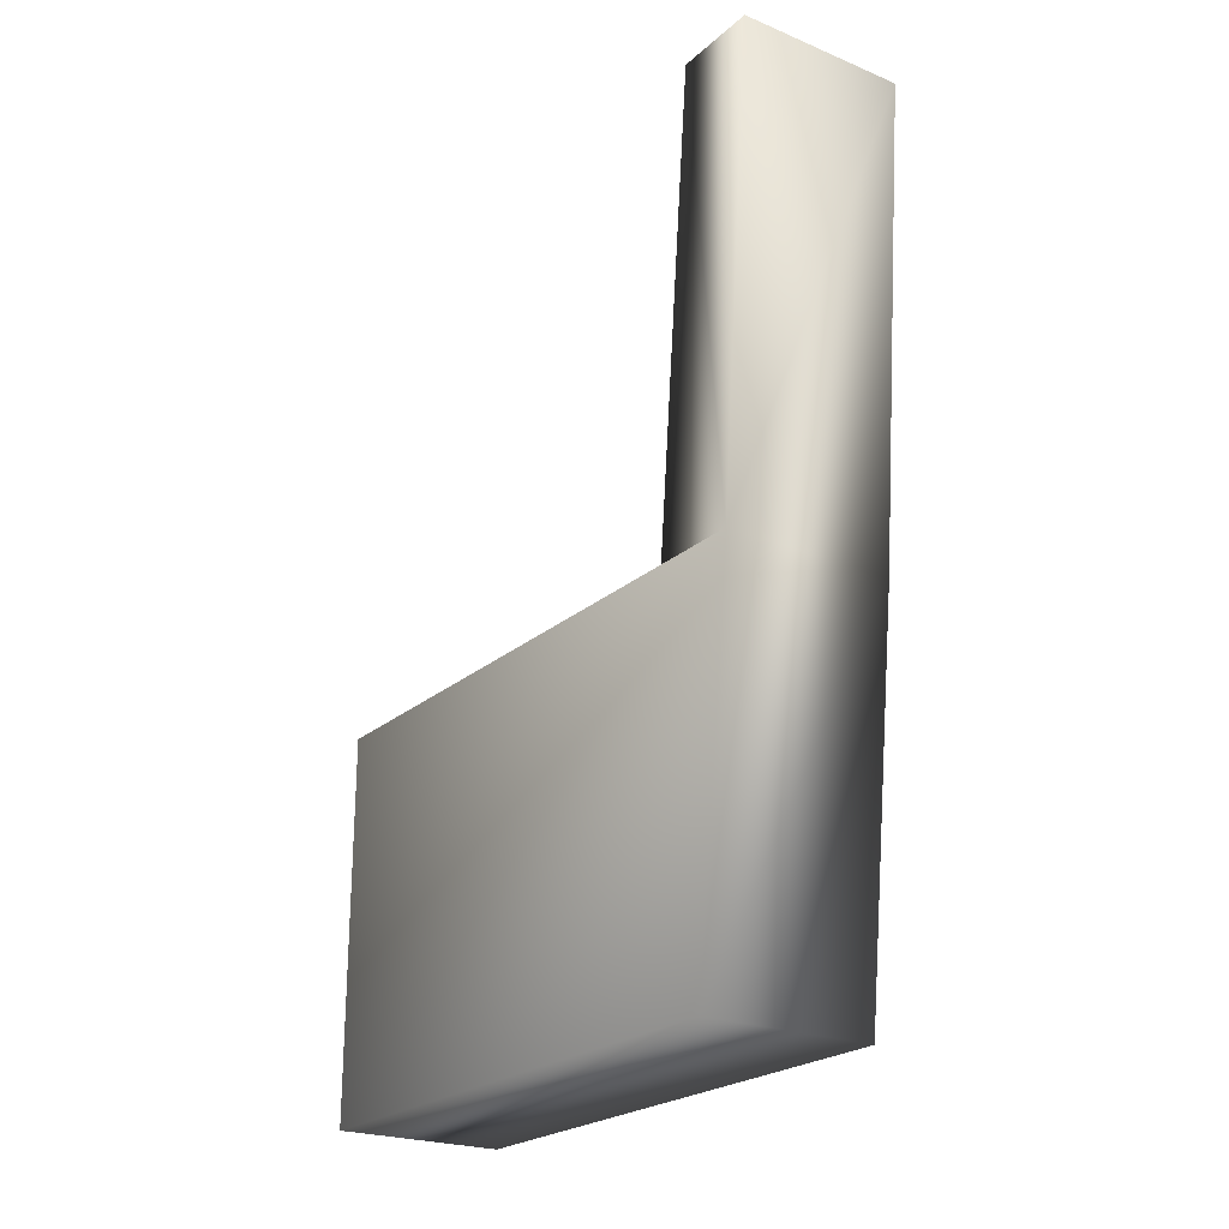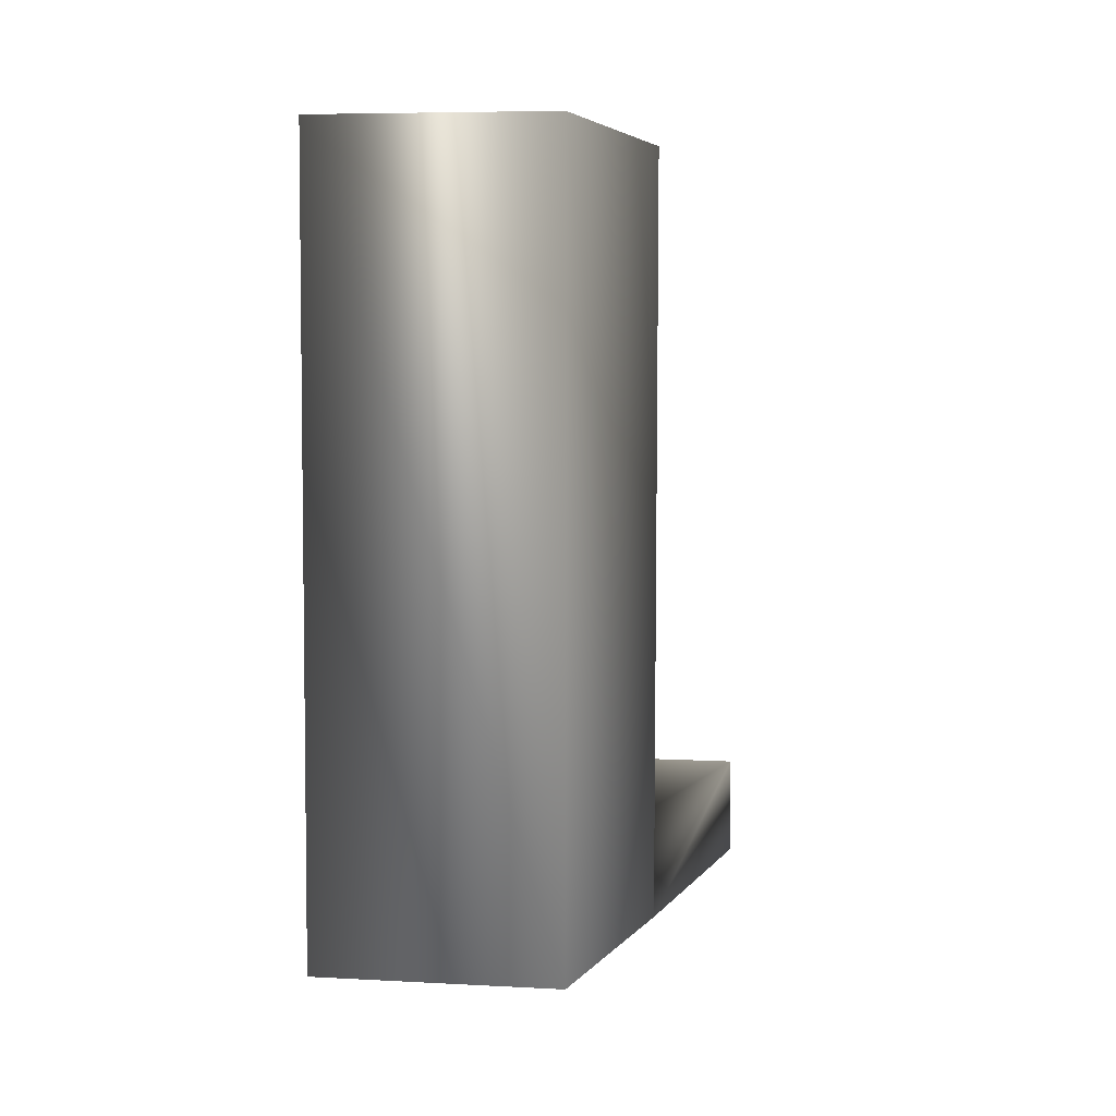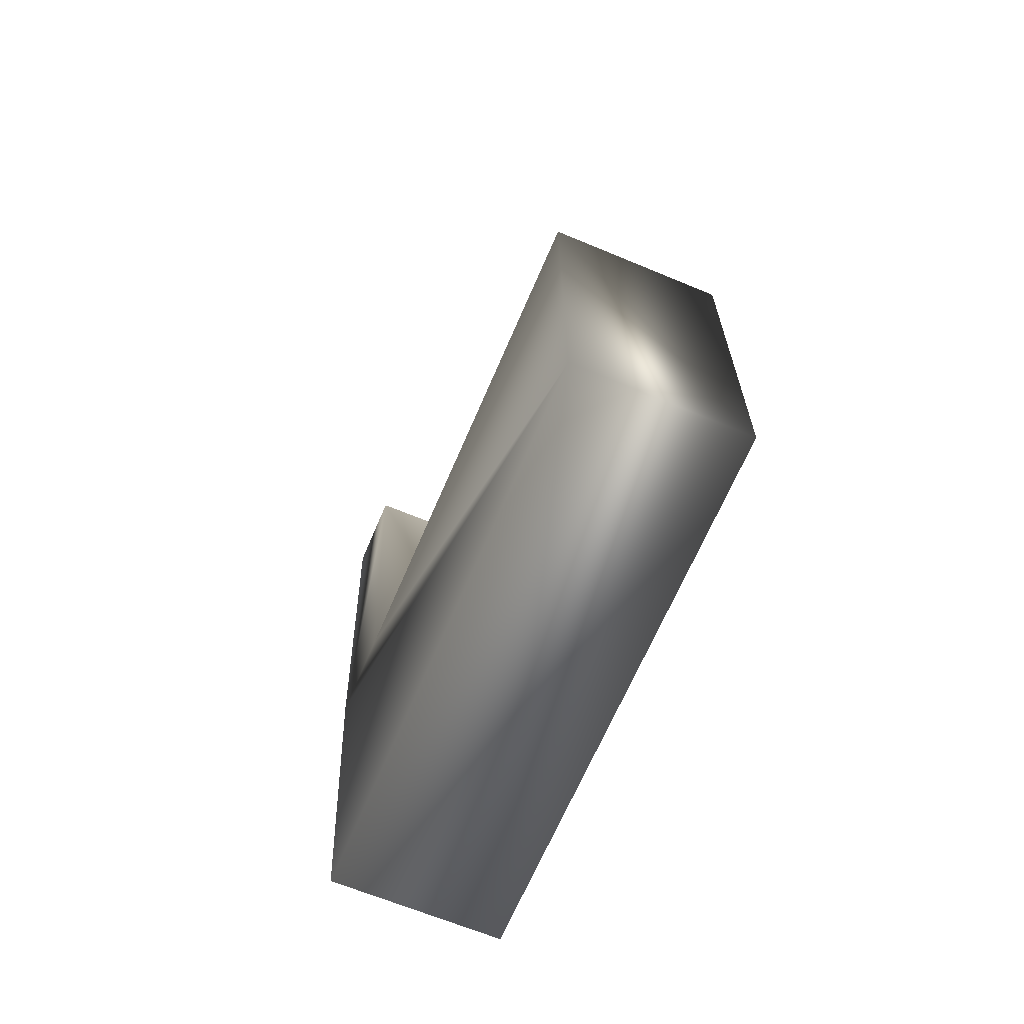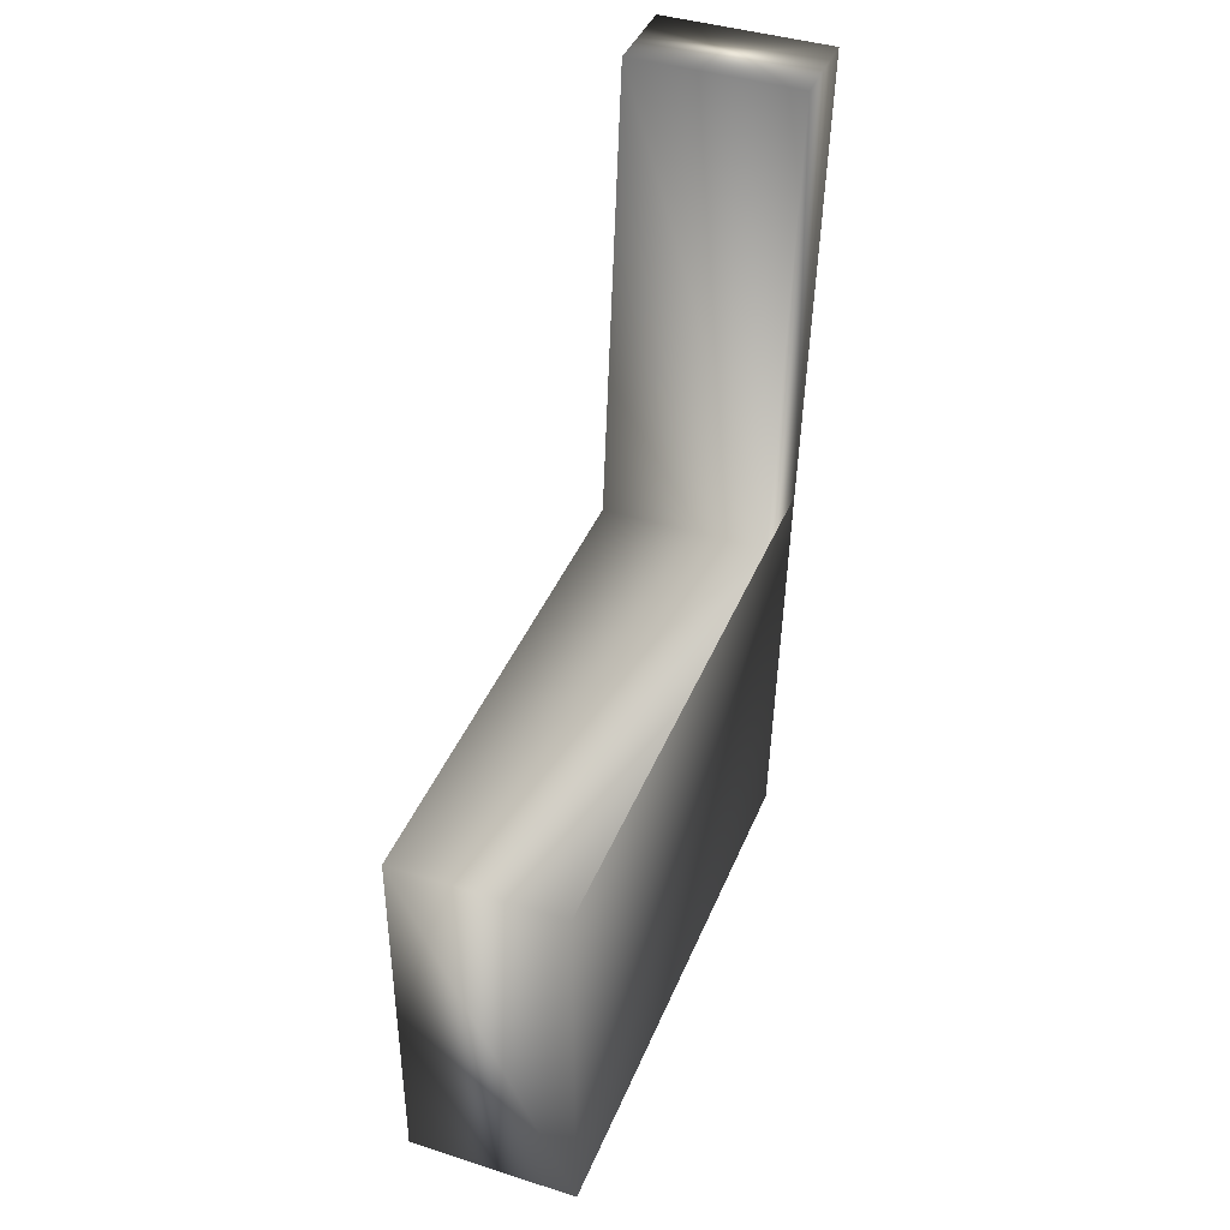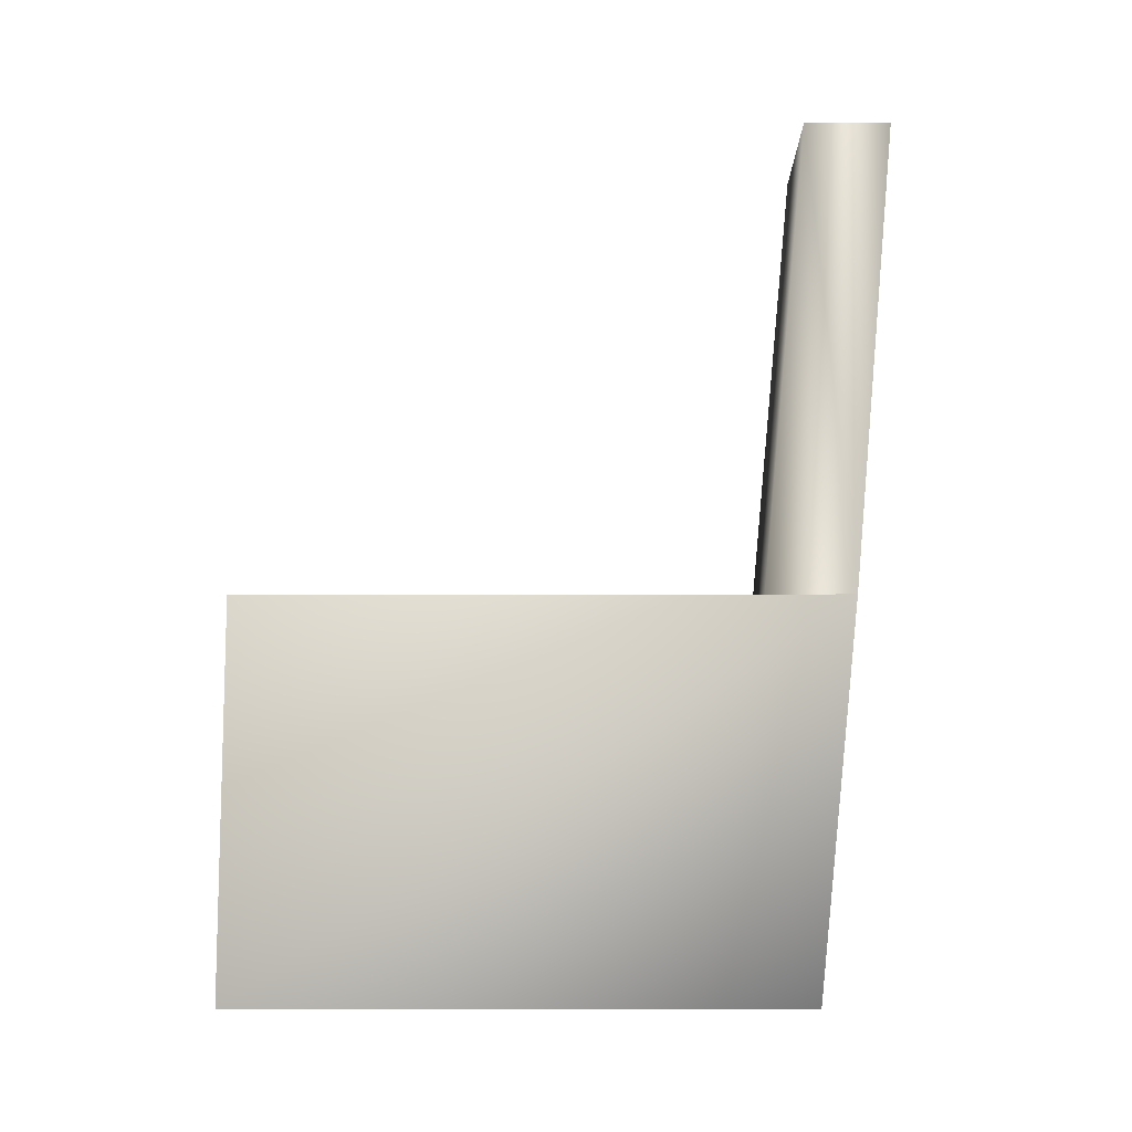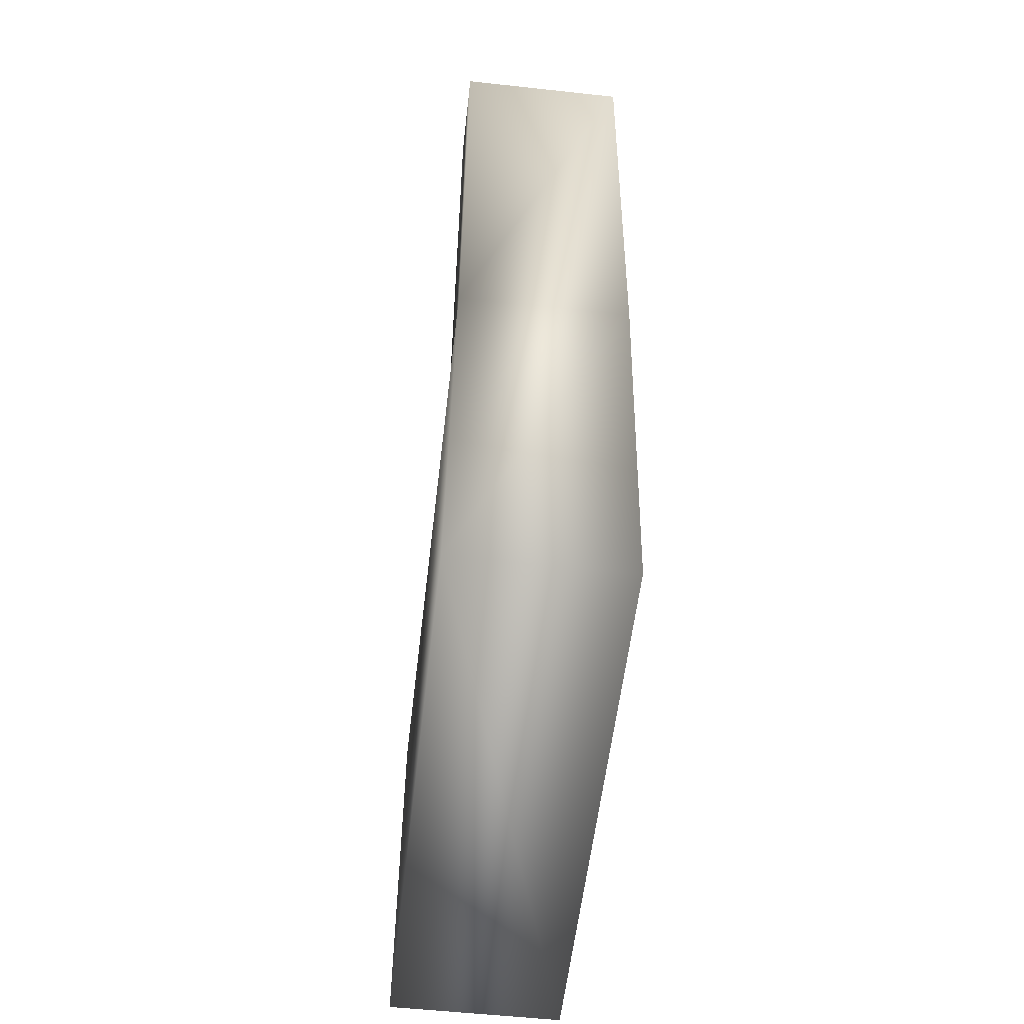
<metadata>
{"format":"obj","ext":"obj","renderer":"f3d","projection":"perspective","resolution":1024,"background":"white","views":[{"elev":-23.2,"azim":145.2,"up":"+Y"},{"elev":5.6,"azim":10.8,"up":"+Z"},{"elev":-65.6,"azim":-22.8,"up":"+Y"},{"elev":41.2,"azim":21.2,"up":"+Y"},{"elev":-10.2,"azim":90.5,"up":"+Y"},{"elev":-56.2,"azim":173.5,"up":"+Y"}]}
</metadata>
<code>
v 0.8797 0.4048 0.025
v 0.8037 0.4048 0.025
v 0.8037 0.4048 0.06298
v 0.8789 0.1959 0.04437
v 0.8029 0.1959 0.04437
v 0.8797 0.4048 0.06298
v 0.8789 0.1959 0.0835
v 0.8029 0.1959 0.0835
v 0.8797 0.025 0.06337
v 0.8797 0.1959 0.3099
v 0.8797 0.025 0.3099
v 0.8037 0.1959 0.3099
v 0.8037 0.025 0.3099
v 0.8037 0.025 0.06337
f 8 12 7
f 8 13 12
f 7 3 8
f 8 5 13
f 10 4 7
f 10 7 12
f 9 13 14
f 9 11 13
f 11 10 12
f 11 9 4
f 9 14 5
f 3 2 5
f 6 7 4
f 2 1 4
f 3 6 1
f 14 13 5
f 13 11 12
f 10 11 4
f 4 9 5
f 8 3 5
f 6 3 7
f 1 6 4
f 5 2 4
f 2 3 1

</code>
